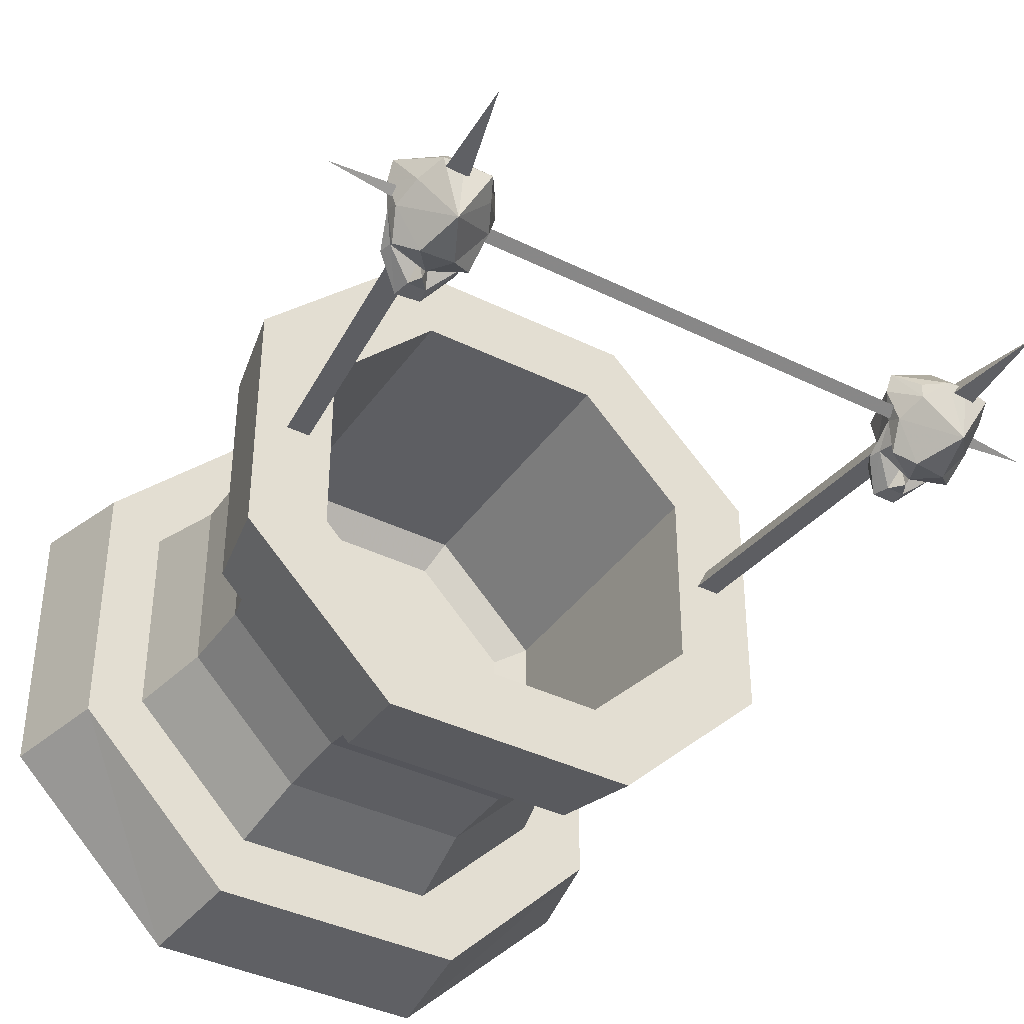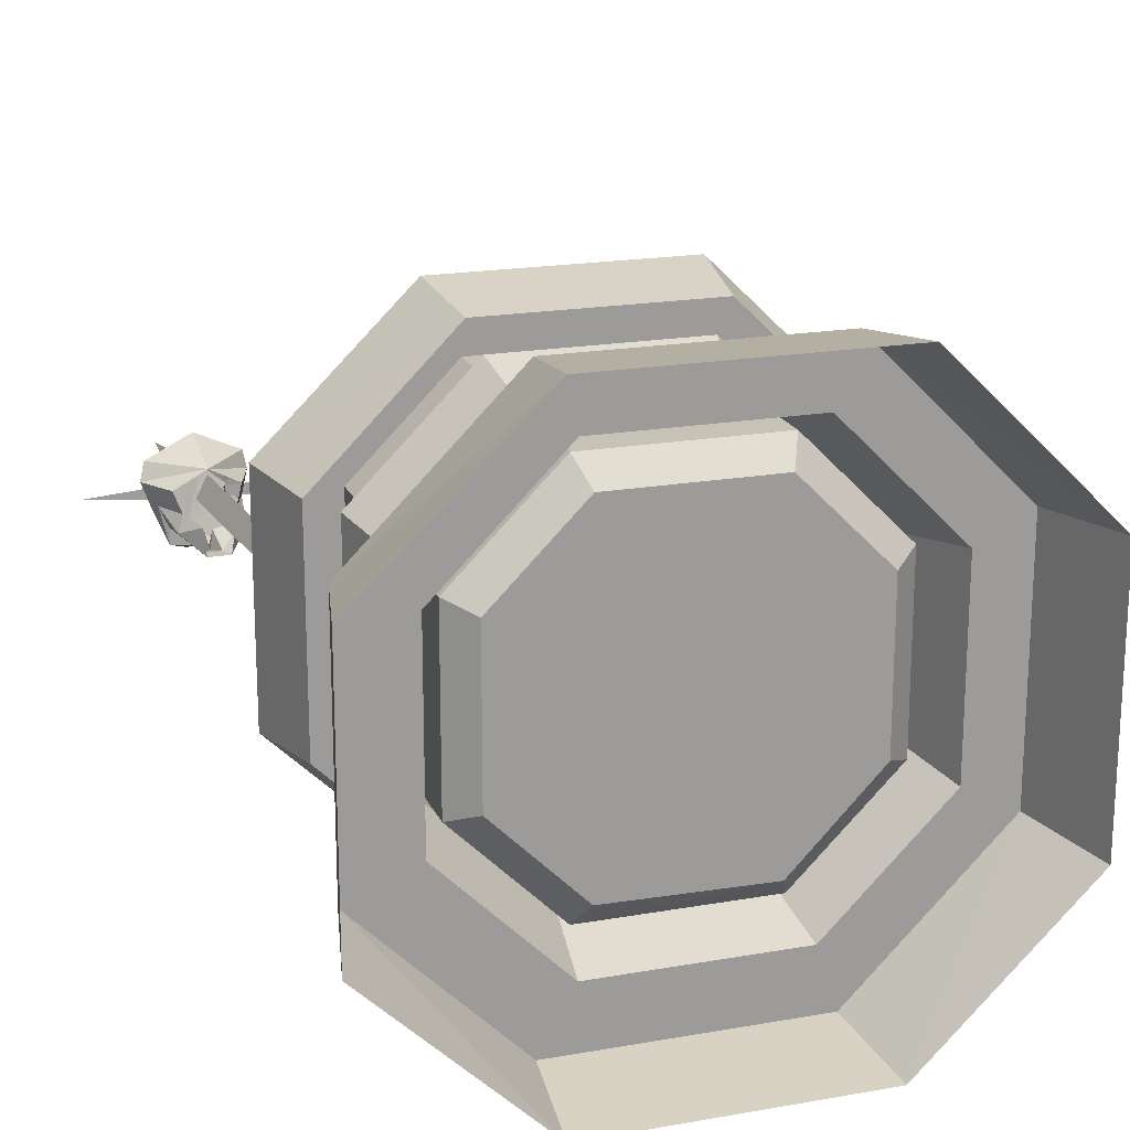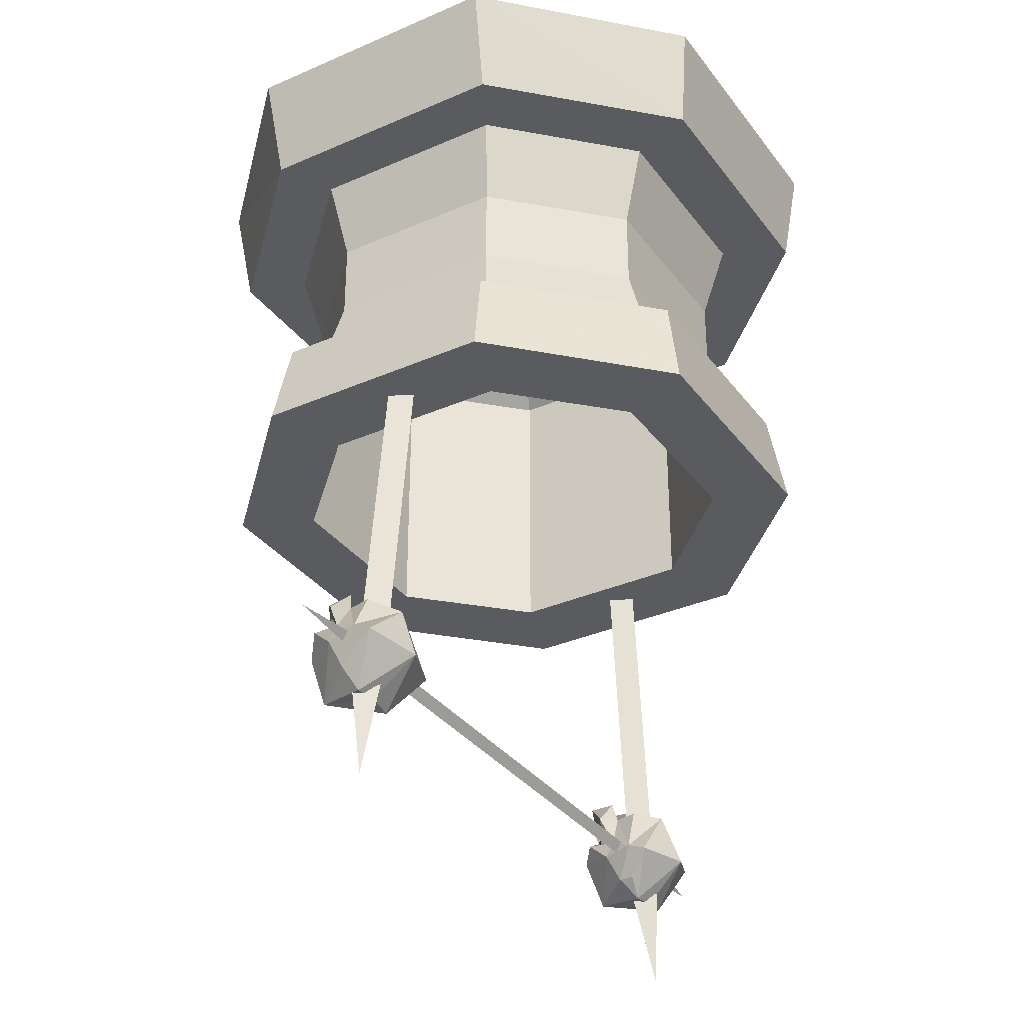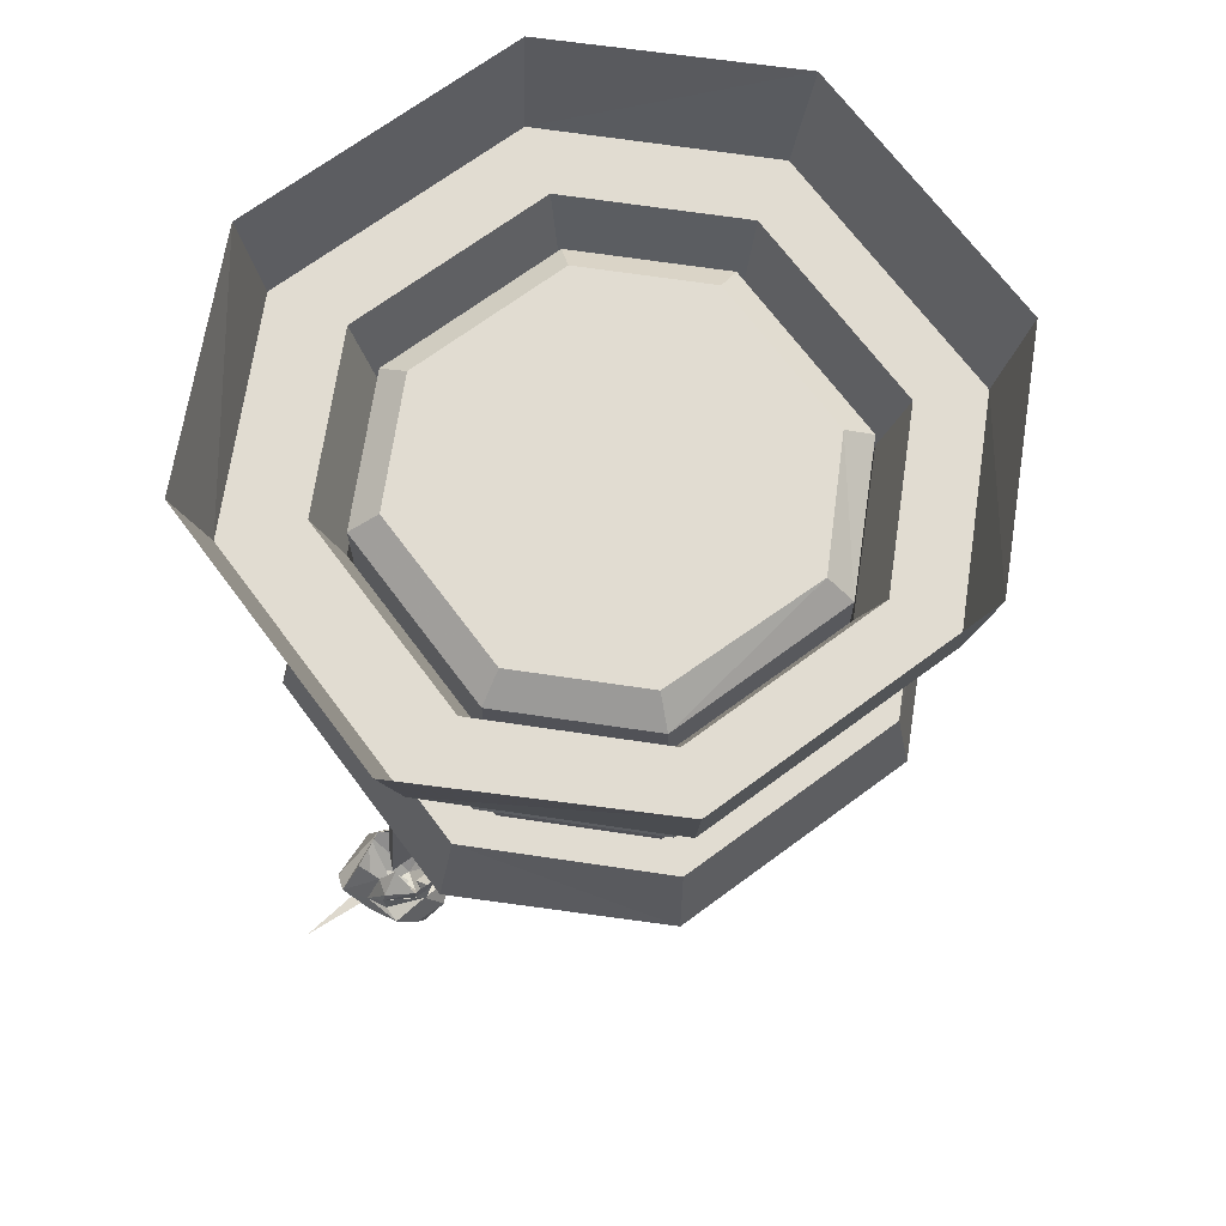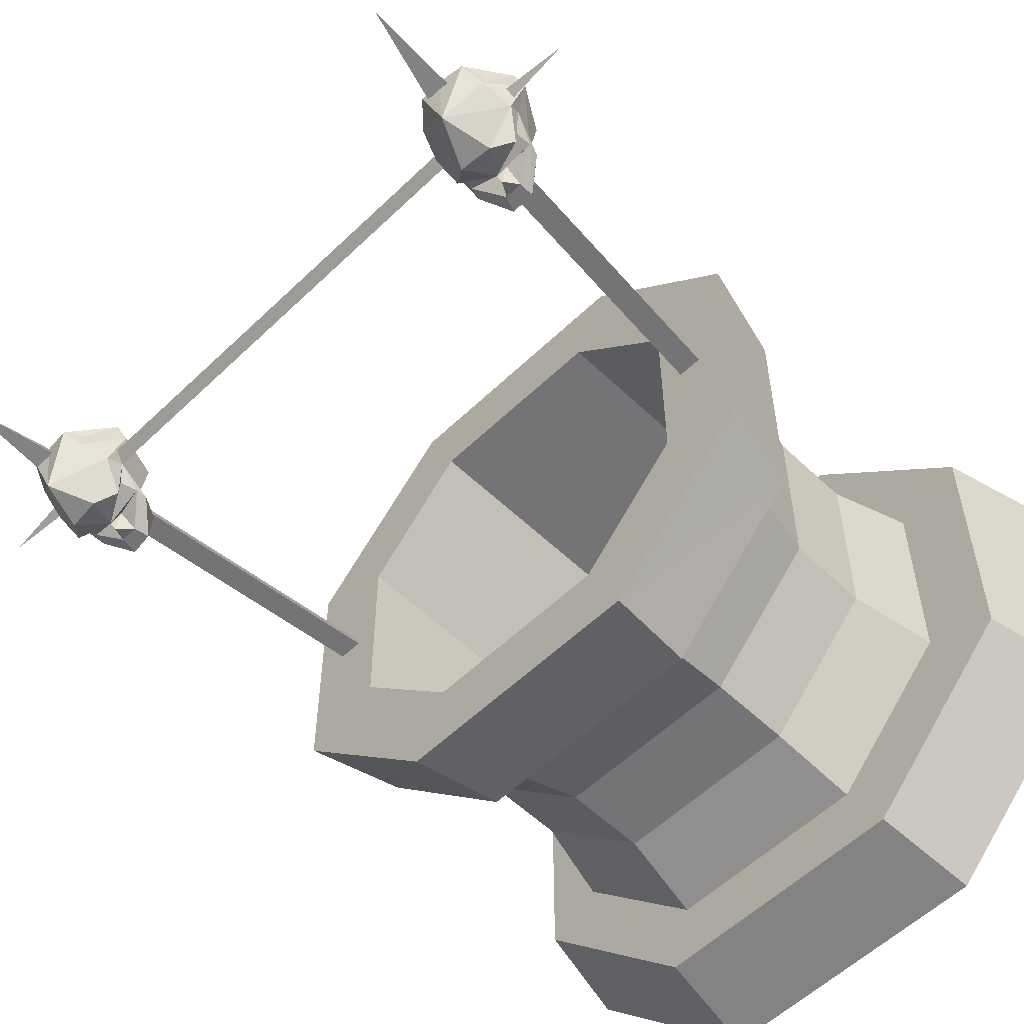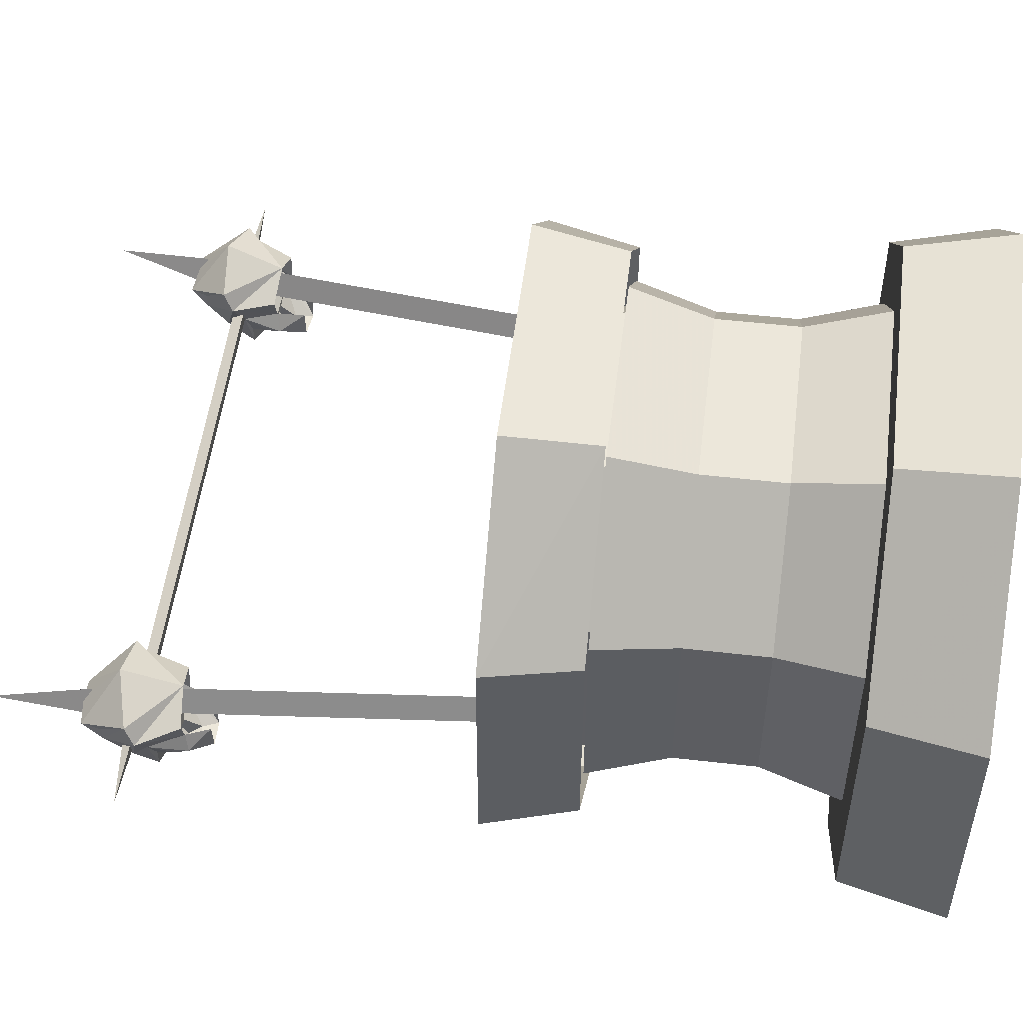
<metadata>
{"format":"obj","ext":"obj","renderer":"f3d","projection":"perspective","resolution":1024,"background":"white","views":[{"elev":-39.3,"azim":-31.5,"up":"+Z"},{"elev":19.2,"azim":161.7,"up":"+Z"},{"elev":-33.4,"azim":-59.1,"up":"+Y"},{"elev":69.0,"azim":143.4,"up":"+Y"},{"elev":-56.3,"azim":45.1,"up":"+Z"},{"elev":52.1,"azim":97.1,"up":"+Z"}]}
</metadata>
<code>
o object/well/2
v -80 -262 0
v -80 -258 -2
v 82 -258 -2
v 82 -262 0
v -80 -258 2
v 82 -258 2
v 80 -152 8
v 76 -152 0
v 85 -252 0
v 89 -252 8
v 84 -152 0
v 93 -252 0
v 96 -258 -18
v 85 -259 -18
v 90 -249 -15
v 102 -253 -15
v 106 -259 -5
v 92 -274 -15
v 77 -262 -5
v 79 -255 -13
v 80 -255 -9
v 79 -249 -8
v 89 -247 -9
v 90 -247 -16
v 92 -247 -9
v 102 -247 -8
v 102 -253 -9
v 105 -255 -2
v 110 -257 6
v 104 -269 -1
v 102 -276 3
v 93 -277 4
v 86 -277 3
v 80 -271 -1
v 74 -261 6
v 77 -257 -2
v 78 -245 -8
v 85 -237 -15
v 87 -242 -15
v 93 -242 -15
v 93 -237 -15
v 101 -243 -8
v 99 -244 -2
v 102 -244 6
v 90 -245 12
v 108 -260 12
v 104 -269 4
v 91 -264 19
v 75 -263 12
v 80 -271 4
v 79 -246 6
v 81 -246 -2
v 83 -238 -5
v 94 -237 -5
v 92 -274 8
v 88 -276 0
v 96 -306 4
v 96 -276 0
v -85 -260 -18
v -96 -259 -18
v -89 -250 -15
v -78 -256 -15
v -76 -264 -5
v -92 -274 -15
v -105 -260 -5
v -102 -253 -13
v -101 -254 -9
v -100 -248 -8
v -90 -248 -9
v -89 -248 -16
v -87 -248 -9
v -77 -250 -8
v -78 -256 -9
v -76 -258 -2
v -72 -261 6
v -80 -272 -1
v -83 -278 3
v -92 -277 4
v -99 -277 3
v -103 -269 -1
v -107 -258 6
v -105 -255 -2
v -101 -244 -8
v -92 -237 -15
v -91 -243 -15
v -85 -243 -15
v -84 -238 -15
v -77 -246 -8
v -80 -247 -2
v -77 -247 6
v -89 -246 12
v -74 -264 12
v -80 -272 4
v -91 -265 19
v -107 -261 12
v -103 -269 4
v -100 -245 6
v -98 -245 -2
v -94 -237 -5
v -83 -238 -5
v -80 -152 8
v -84 -152 0
v -95 -252 0
v -91 -253 8
v -76 -152 0
v -87 -253 0
v -94 -274 8
v -90 -276 0
v -98 -306 4
v -98 -276 0
v 107 -262 1
v 107 -259 -1
v 128 -260 1
v 107 -259 3
v -106 -262 1
v -106 -259 -1
v -128 -260 1
v -106 -259 3
v -32 -84 -68
v -32 -68 -68
v -68 -68 -32
v -68 -84 -32
v -32 -152 -68
v 32 -152 -68
v 32 -84 -68
v 32 -68 -68
v -32 -52 -68
v -68 -52 -32
v -68 -52 32
v -68 -68 32
v -68 -84 32
v -68 -152 -32
v -43 -152 -93
v 44 -152 -93
v 68 -152 -32
v 68 -84 -32
v 68 -68 -32
v 32 -52 -68
v -28 -44 -60
v -59 -44 -28
v -59 -44 28
v -32 -52 68
v -32 -68 68
v -32 -84 68
v -32 -152 68
v -68 -152 32
v -95 -152 42
v -95 -152 -42
v -40 -120 -88
v 40 -120 -88
v 88 -120 -40
v 96 -152 -42
v 68 -152 32
v 68 -84 32
v 68 -68 32
v 68 -52 -32
v 28 -44 -59
v -4 -44 0
v -28 -44 59
v 32 -52 68
v 32 -68 68
v 32 -84 68
v 32 -152 68
v 44 -152 93
v -43 -152 93
v 96 -152 42
v 40 -120 88
v -40 -120 88
v -88 -120 40
v -88 -120 -40
v 68 -52 32
v 59 -44 -28
v 59 -44 28
v 28 -44 59
v 50 0 104
v 47 -36 99
v 101 -36 45
v 109 0 47
v 101 -36 -45
v 109 0 -47
v 50 0 -104
v 47 -36 -99
v -47 0 -104
v -42 -36 -99
v -96 -36 -45
v -105 0 -47
v -96 -36 45
v -105 0 47
v -42 -36 99
v -47 0 104
v -77 -36 35
v -35 -36 77
v 35 -36 77
v 77 -36 35
v 77 -36 -35
v 35 -36 -77
v -35 -36 -77
v -77 -36 -35
v -70 -64 31
v -32 -64 69
v 32 -64 69
v 70 -64 31
v 70 -64 -31
v 32 -64 -69
v -32 -64 -69
v -70 -64 -31
v -70 -92 31
v -32 -92 69
v 32 -92 69
v 70 -92 31
v 70 -92 -31
v 32 -92 -69
v -32 -92 -69
v -70 -92 -31
v -77 -120 35
v -35 -120 77
v 35 -120 77
v 77 -120 35
v 77 -120 -35
v 35 -120 -77
v -35 -120 -77
v -77 -120 -35
v 88 -120 40
f 1 2 3
f 1 3 4
f 1 4 5
f 1 5 2
f 2 5 6
f 2 6 3
f 3 6 4
f 4 6 5
f 7 8 9
f 7 9 10
f 7 10 11
f 7 11 8
f 7 8 7
f 7 7 10
f 7 10 10
f 10 10 12
f 10 12 11
f 11 12 8
f 8 12 9
f 9 12 10
f 13 14 15
f 13 15 16
f 13 16 17
f 13 17 18
f 13 18 14
f 14 18 19
f 14 19 20
f 14 20 15
f 15 20 21
f 15 21 22
f 15 22 23
f 15 23 24
f 15 24 25
f 15 25 26
f 15 26 27
f 15 27 16
f 16 27 28
f 16 28 17
f 17 28 29
f 17 29 30
f 17 30 18
f 18 30 31
f 18 31 32
f 18 32 33
f 18 33 34
f 18 34 19
f 19 34 35
f 19 35 36
f 19 36 20
f 20 36 21
f 21 36 22
f 22 36 37
f 22 37 38
f 22 38 39
f 22 39 23
f 23 39 24
f 23 24 15
f 15 24 25
f 25 24 40
f 25 40 26
f 26 40 41
f 26 41 42
f 26 42 28
f 26 28 27
f 24 39 40
f 40 39 38
f 40 38 41
f 28 43 29
f 29 43 44
f 29 44 45
f 29 45 46
f 29 46 30
f 30 46 47
f 30 47 31
f 31 47 46
f 31 46 48
f 31 48 32
f 32 48 33
f 33 48 49
f 33 49 50
f 33 50 34
f 34 50 49
f 34 49 35
f 35 49 45
f 35 45 51
f 35 51 52
f 35 52 36
f 36 52 37
f 37 52 53
f 37 53 38
f 28 42 43
f 43 42 54
f 54 42 41
f 46 45 48
f 48 45 49
f 55 56 57
f 55 57 57
f 55 57 58
f 55 58 56
f 55 56 55
f 55 55 57
f 55 57 57
f 57 57 56
f 57 56 58
f 57 58 57
f 57 57 57
f 57 57 57
f 59 60 61
f 59 61 62
f 59 62 63
f 59 63 64
f 59 64 60
f 60 64 65
f 60 65 66
f 60 66 61
f 61 66 67
f 61 67 68
f 61 68 69
f 61 69 70
f 61 70 71
f 61 71 72
f 61 72 73
f 61 73 62
f 62 73 74
f 62 74 63
f 63 74 75
f 63 75 76
f 63 76 64
f 64 76 77
f 64 77 78
f 64 78 79
f 64 79 80
f 64 80 65
f 65 80 81
f 65 81 82
f 65 82 66
f 66 82 67
f 67 82 68
f 68 82 83
f 68 83 84
f 68 84 85
f 68 85 69
f 69 85 70
f 69 70 61
f 61 70 71
f 71 70 86
f 71 86 72
f 72 86 87
f 72 87 88
f 72 88 74
f 72 74 73
f 70 85 86
f 86 85 84
f 86 84 87
f 74 89 75
f 75 89 90
f 75 90 91
f 75 91 92
f 75 92 76
f 76 92 93
f 76 93 77
f 77 93 92
f 77 92 94
f 77 94 78
f 78 94 79
f 79 94 95
f 79 95 96
f 79 96 80
f 80 96 95
f 80 95 81
f 81 95 91
f 81 91 97
f 81 97 98
f 81 98 82
f 82 98 83
f 83 98 99
f 83 99 84
f 74 88 89
f 89 88 100
f 100 88 87
f 92 91 94
f 94 91 95
f 101 102 103
f 101 103 104
f 101 104 105
f 101 105 102
f 101 102 101
f 101 101 104
f 101 104 104
f 104 104 106
f 104 106 105
f 105 106 102
f 102 106 103
f 103 106 104
f 107 108 109
f 107 109 109
f 107 109 110
f 107 110 108
f 107 108 107
f 107 107 109
f 107 109 109
f 109 109 108
f 109 108 110
f 109 110 109
f 109 109 109
f 109 109 109
f 111 112 113
f 111 113 113
f 111 113 114
f 111 114 112
f 112 114 113
f 112 113 113
f 113 113 114
f 113 113 113
f 115 116 117
f 115 117 117
f 115 117 118
f 115 118 116
f 116 118 117
f 116 117 117
f 117 117 118
f 117 117 117
f 119 120 121
f 119 121 122
f 119 122 123
f 119 123 124
f 119 124 125
f 119 125 120
f 120 125 126
f 120 126 127
f 120 127 128
f 120 128 121
f 121 128 129
f 121 129 130
f 121 130 122
f 122 130 131
f 122 131 132
f 122 132 123
f 123 132 133
f 123 133 134
f 123 134 124
f 124 134 135
f 124 135 125
f 125 135 136
f 125 136 126
f 126 136 137
f 126 137 138
f 126 138 127
f 127 138 139
f 127 139 140
f 127 140 128
f 128 140 141
f 128 141 129
f 129 141 142
f 129 142 143
f 129 143 130
f 130 143 144
f 130 144 131
f 131 144 145
f 131 145 146
f 131 146 132
f 132 146 147
f 132 147 148
f 132 148 133
f 133 148 149
f 133 149 150
f 133 150 134
f 134 150 151
f 134 151 152
f 134 152 135
f 135 152 153
f 135 153 136
f 136 153 154
f 136 154 137
f 137 154 155
f 137 155 156
f 137 156 138
f 138 156 157
f 138 157 139
f 139 157 158
f 139 158 140
f 140 158 141
f 141 158 159
f 141 159 142
f 142 159 160
f 142 160 161
f 142 161 143
f 143 161 162
f 143 162 144
f 144 162 163
f 144 163 145
f 145 163 164
f 145 164 165
f 145 165 147
f 145 147 146
f 162 161 155
f 162 155 154
f 162 154 163
f 163 154 153
f 163 153 166
f 163 166 164
f 164 166 167
f 164 167 165
f 165 167 168
f 165 168 147
f 147 168 169
f 147 169 170
f 147 170 148
f 148 170 149
f 155 171 156
f 156 171 172
f 156 172 157
f 157 172 158
f 158 172 173
f 158 173 174
f 158 174 159
f 159 174 160
f 160 174 173
f 160 173 171
f 160 171 161
f 161 171 155
f 171 173 172
f 175 176 177
f 175 177 178
f 178 177 179
f 178 179 180
f 180 179 181
f 181 179 182
f 181 182 183
f 183 182 184
f 183 184 185
f 183 185 186
f 186 185 187
f 186 187 188
f 188 187 189
f 188 189 190
f 190 189 176
f 190 176 175
f 187 191 192
f 187 192 189
f 189 192 176
f 176 192 193
f 176 193 177
f 177 193 194
f 177 194 179
f 179 194 195
f 179 195 182
f 182 195 196
f 182 196 197
f 182 197 184
f 184 197 198
f 184 198 185
f 185 198 187
f 187 198 191
f 191 198 199
f 191 199 192
f 192 199 200
f 192 200 193
f 193 200 201
f 193 201 202
f 193 202 194
f 194 202 203
f 194 203 195
f 195 203 204
f 195 204 196
f 196 204 205
f 196 205 197
f 197 205 206
f 197 206 198
f 198 206 199
f 199 206 207
f 199 207 200
f 200 207 208
f 200 208 201
f 201 208 209
f 201 209 210
f 201 210 202
f 202 210 211
f 202 211 203
f 203 211 212
f 203 212 204
f 204 212 213
f 204 213 205
f 205 213 214
f 205 214 206
f 206 214 207
f 207 214 215
f 207 215 208
f 208 215 216
f 208 216 209
f 209 216 217
f 209 217 218
f 209 218 210
f 210 218 219
f 210 219 211
f 211 219 220
f 211 220 212
f 212 220 221
f 212 221 213
f 213 221 222
f 213 222 214
f 214 222 215
f 153 152 166
f 166 152 223
f 166 223 167
f 152 151 223

</code>
